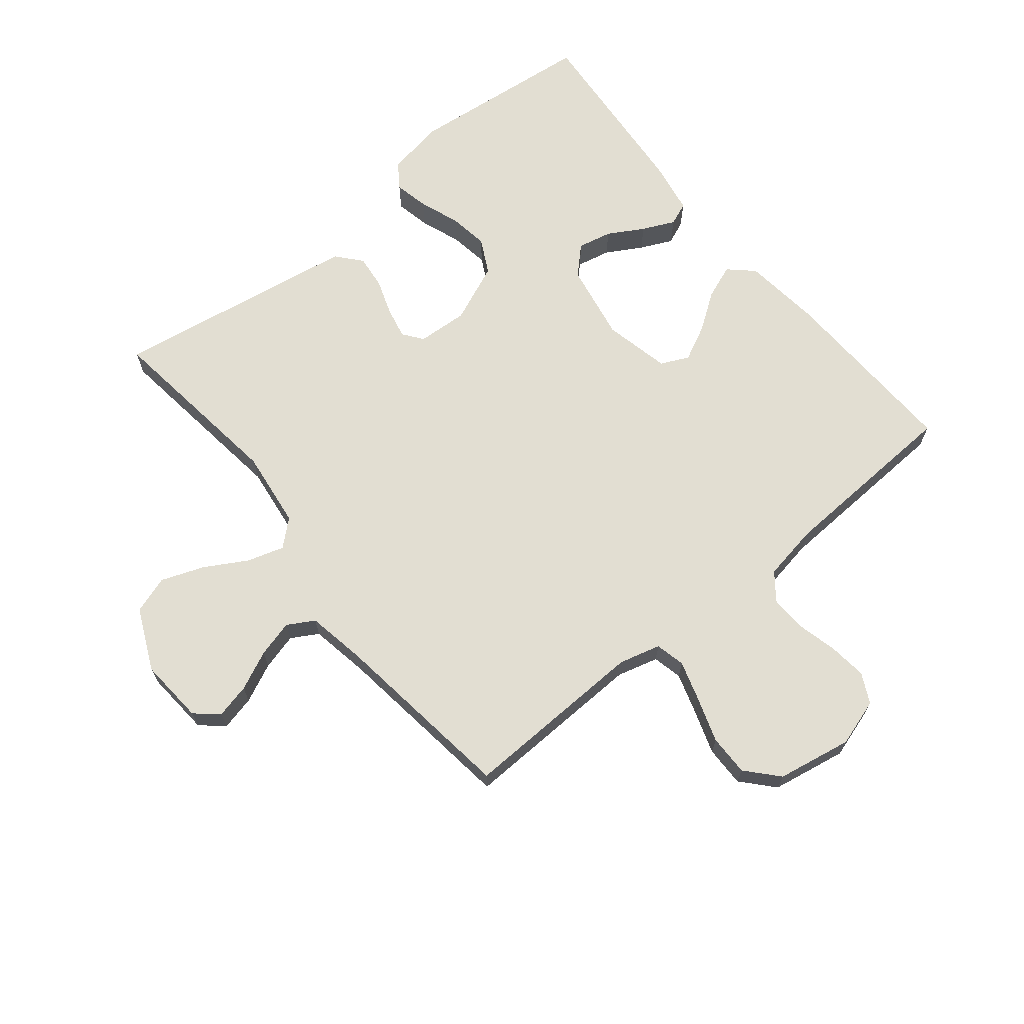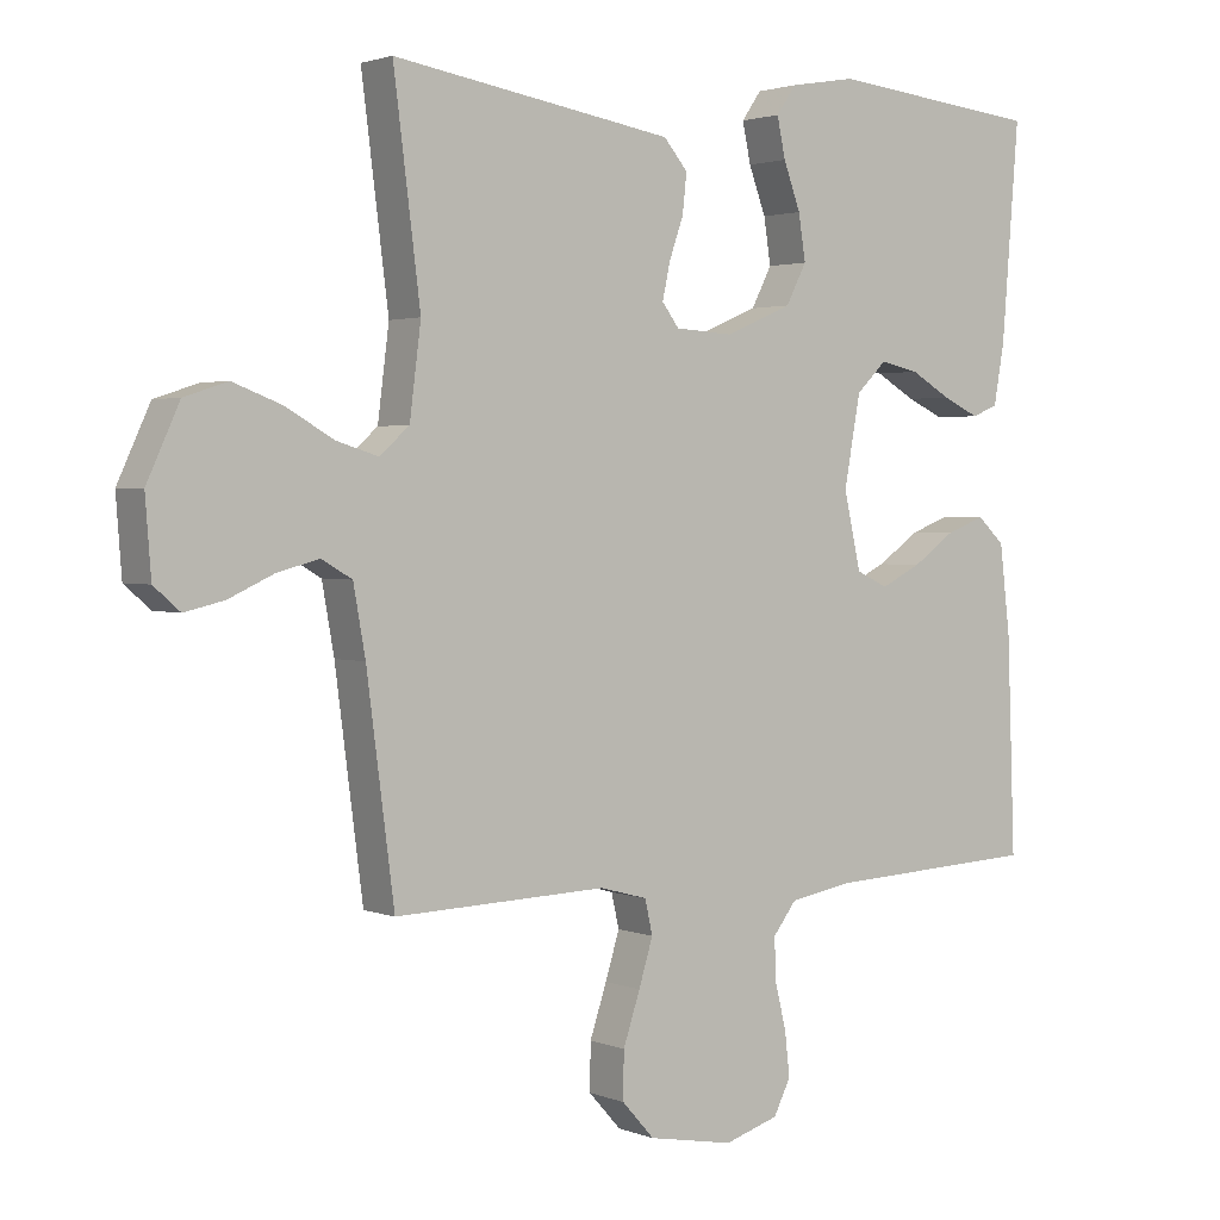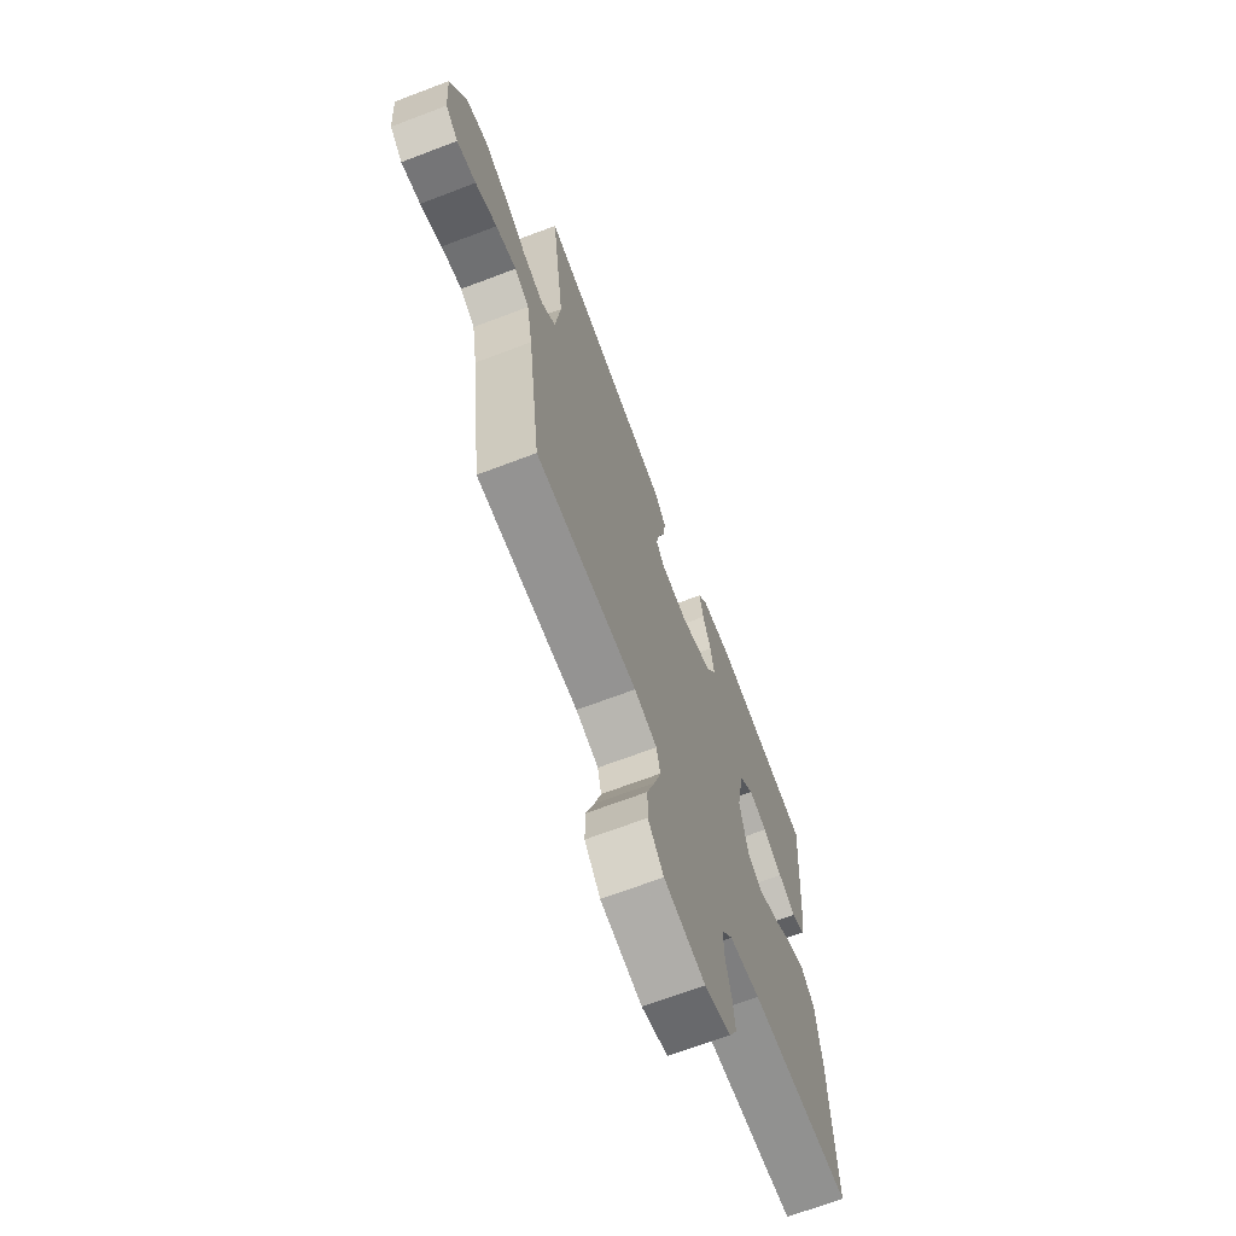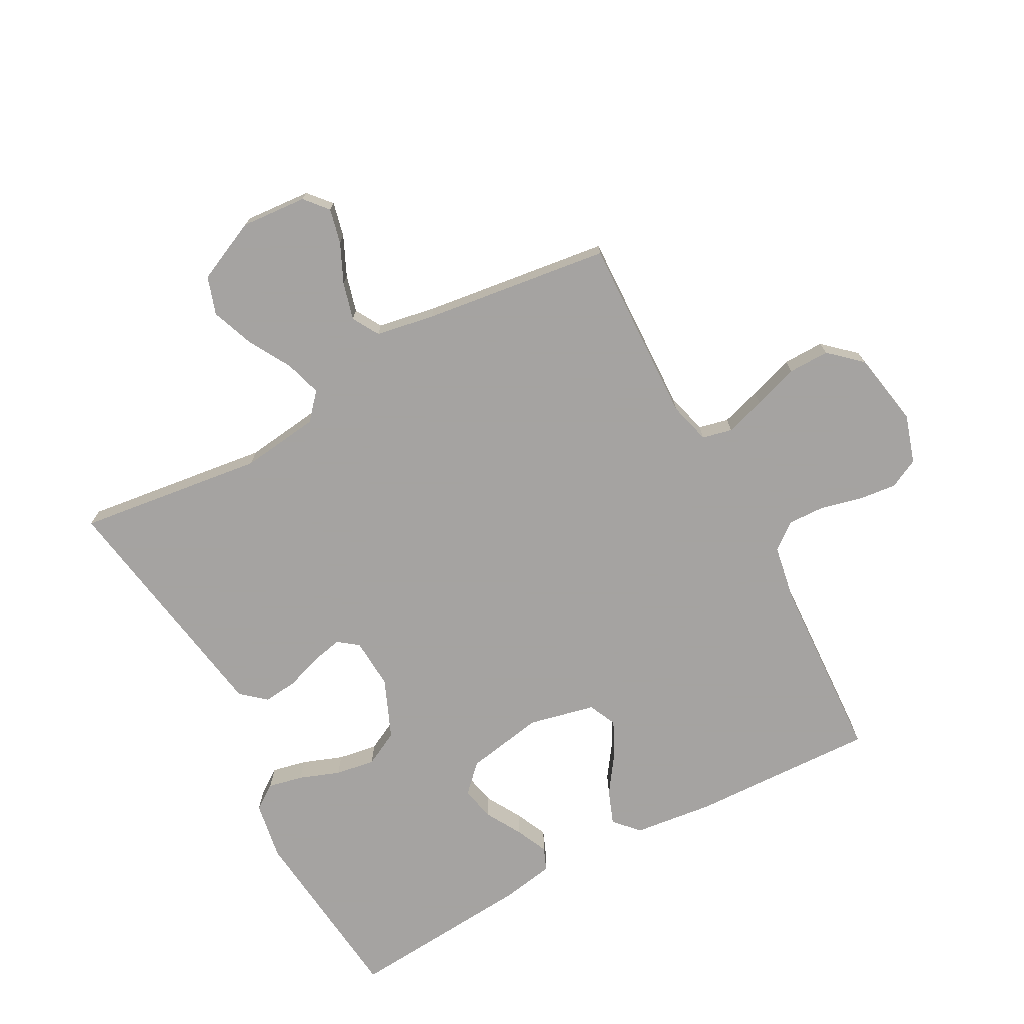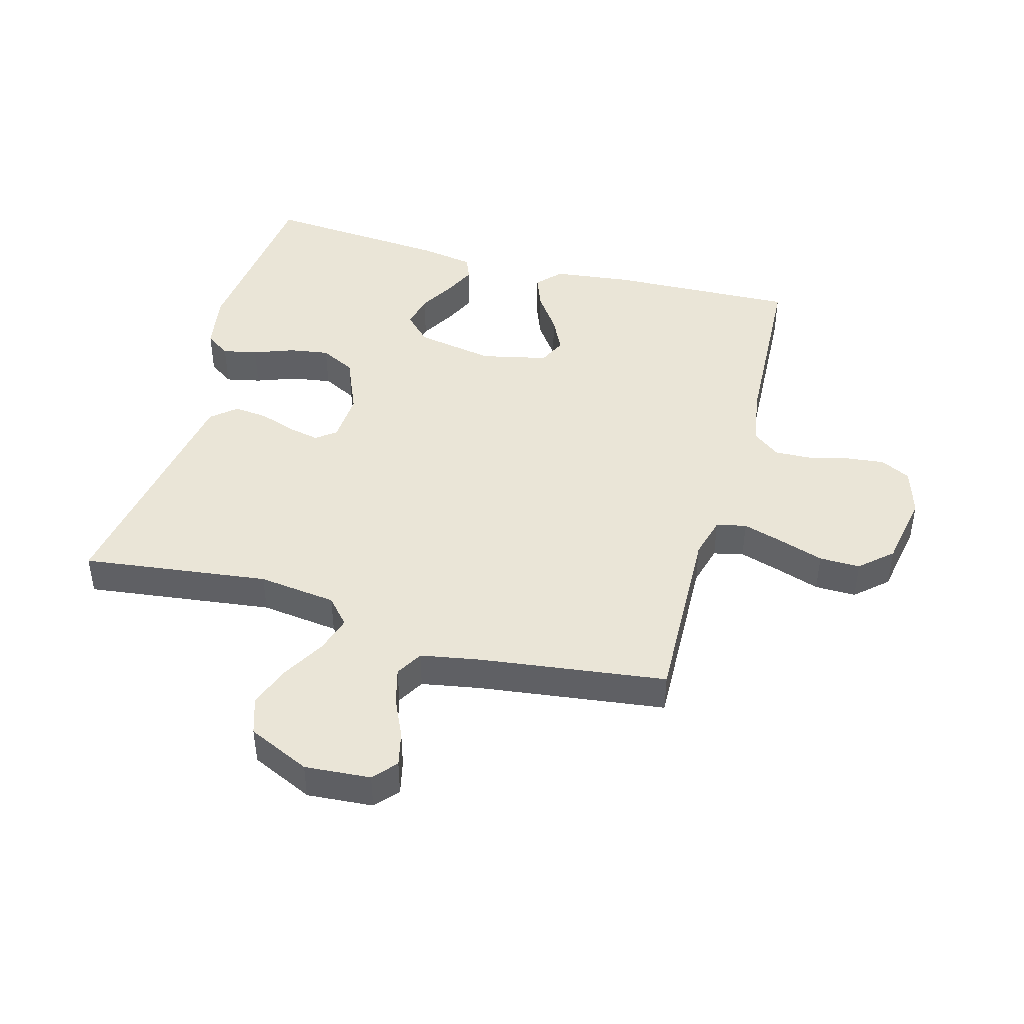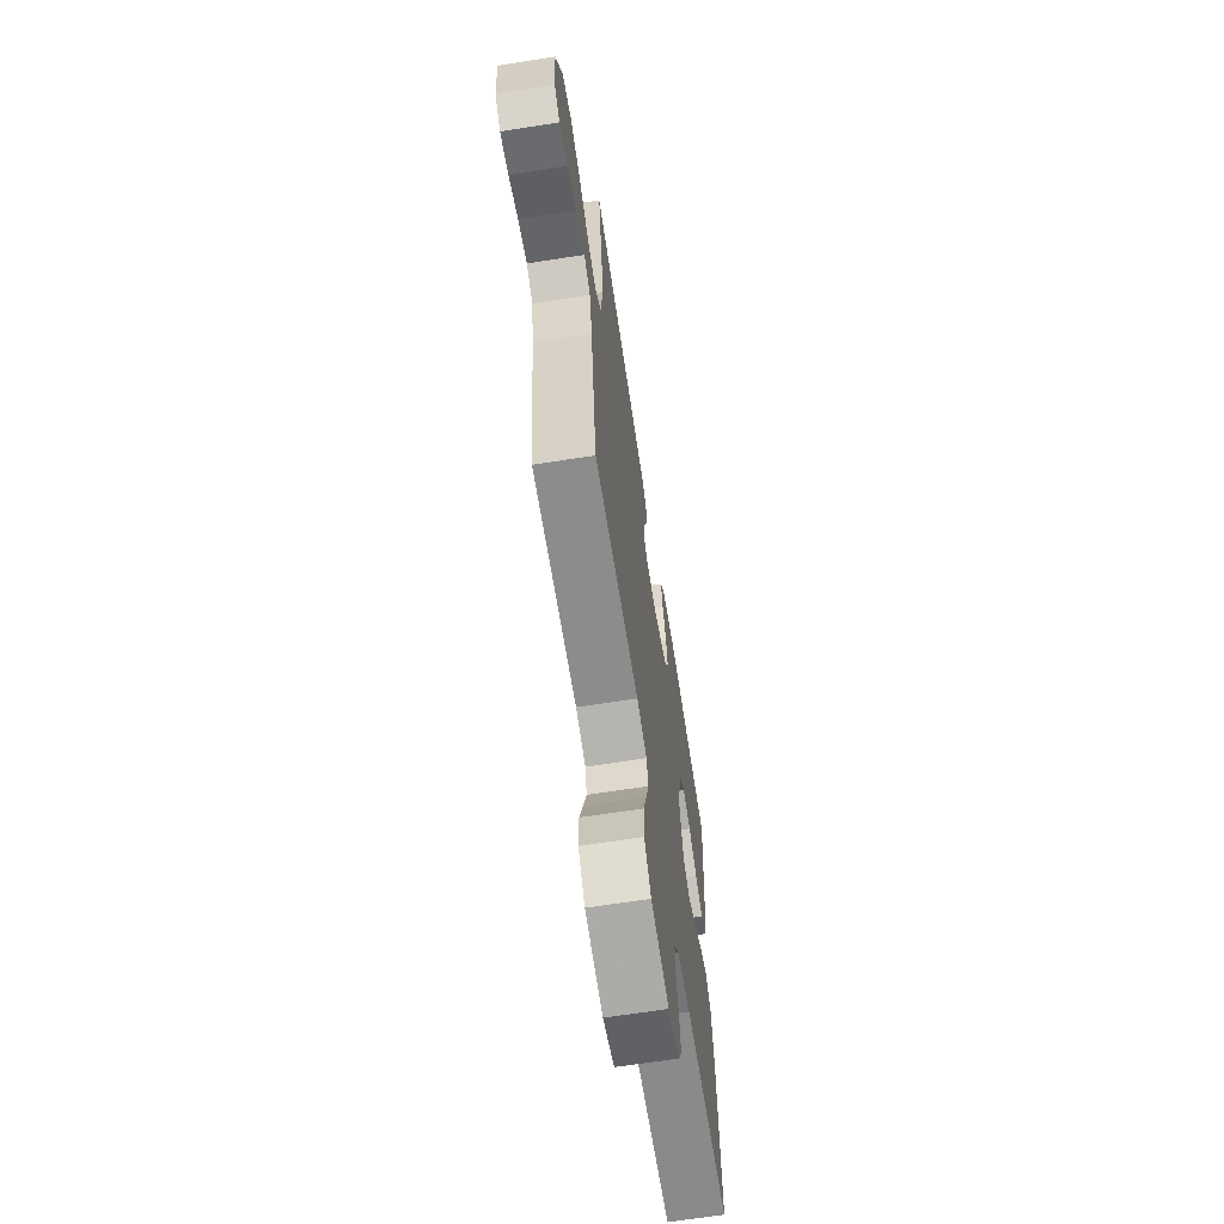
<metadata>
{"format":"obj","ext":"obj","renderer":"f3d","projection":"perspective","resolution":1024,"background":"white","views":[{"elev":67.8,"azim":140.9,"up":"+Y"},{"elev":2.2,"azim":143.5,"up":"+Z"},{"elev":-68.5,"azim":110.8,"up":"+Z"},{"elev":-73.1,"azim":118.3,"up":"+Y"},{"elev":44.3,"azim":105.4,"up":"+Y"},{"elev":-66.2,"azim":98.9,"up":"+Z"}]}
</metadata>
<code>
v -0.5 0.07 0.5
v -0.2 0.07 0.532
v -0.106 0.07 0.516
v -0.078 0.07 0.476
v -0.09 0.07 0.42
v -0.114 0.07 0.355
v -0.124 0.07 0.291
v -0.095 0.07 0.235
v 0 0.07 0.195
v 0.082 0.07 0.2
v 0.106 0.07 0.232
v 0.095 0.07 0.283
v 0.075 0.07 0.34
v 0.069 0.07 0.395
v 0.103 0.07 0.435
v 0.2 0.07 0.451
v 0.5 0.07 0.5
v 0.462 0.07 0.2
v 0.478 0.07 0.074
v 0.52 0.07 0.037
v 0.579 0.07 0.055
v 0.647 0.07 0.094
v 0.716 0.07 0.12
v 0.777 0.07 0.1
v 0.823 0.07 0
v 0.815 0.07 -0.106
v 0.778 0.07 -0.138
v 0.722 0.07 -0.125
v 0.659 0.07 -0.096
v 0.599 0.07 -0.08
v 0.556 0.07 -0.105
v 0.539 0.07 -0.2
v 0.5 0.07 -0.5
v 0.2 0.07 -0.49
v 0.133 0.07 -0.508
v 0.122 0.07 -0.556
v 0.142 0.07 -0.621
v 0.166 0.07 -0.693
v 0.167 0.07 -0.759
v 0.121 0.07 -0.81
v 0 0.07 -0.832
v -0.077 0.07 -0.808
v -0.101 0.07 -0.76
v -0.094 0.07 -0.698
v -0.078 0.07 -0.633
v -0.076 0.07 -0.574
v -0.109 0.07 -0.531
v -0.2 0.07 -0.515
v -0.5 0.07 -0.5
v -0.489 0.07 -0.2
v -0.474 0.07 -0.073
v -0.435 0.07 -0.037
v -0.38 0.07 -0.058
v -0.32 0.07 -0.1
v -0.263 0.07 -0.128
v -0.218 0.07 -0.107
v -0.194 0.07 0
v -0.217 0.07 0.126
v -0.26 0.07 0.168
v -0.315 0.07 0.156
v -0.372 0.07 0.123
v -0.424 0.07 0.099
v -0.461 0.07 0.114
v -0.476 0.07 0.2
v -0.5 0 0.5
v -0.2 0 0.532
v -0.106 0 0.516
v -0.078 0 0.476
v -0.09 0 0.42
v -0.114 0 0.355
v -0.124 0 0.291
v -0.095 0 0.235
v 0 0 0.195
v 0.082 0 0.2
v 0.106 0 0.232
v 0.095 0 0.283
v 0.075 0 0.34
v 0.069 0 0.395
v 0.103 0 0.435
v 0.2 0 0.451
v 0.5 0 0.5
v 0.462 0 0.2
v 0.478 0 0.074
v 0.52 0 0.037
v 0.579 0 0.055
v 0.647 0 0.094
v 0.716 0 0.12
v 0.777 0 0.1
v 0.823 0 0
v 0.815 0 -0.106
v 0.778 0 -0.138
v 0.722 0 -0.125
v 0.659 0 -0.096
v 0.599 0 -0.08
v 0.556 0 -0.105
v 0.539 0 -0.2
v 0.5 0 -0.5
v 0.2 0 -0.49
v 0.133 0 -0.508
v 0.122 0 -0.556
v 0.142 0 -0.621
v 0.166 0 -0.693
v 0.167 0 -0.759
v 0.121 0 -0.81
v 0 0 -0.832
v -0.077 0 -0.808
v -0.101 0 -0.76
v -0.094 0 -0.698
v -0.078 0 -0.633
v -0.076 0 -0.574
v -0.109 0 -0.531
v -0.2 0 -0.515
v -0.5 0 -0.5
v -0.489 0 -0.2
v -0.474 0 -0.073
v -0.435 0 -0.037
v -0.38 0 -0.058
v -0.32 0 -0.1
v -0.263 0 -0.128
v -0.218 0 -0.107
v -0.194 0 0
v -0.217 0 0.126
v -0.26 0 0.168
v -0.315 0 0.156
v -0.372 0 0.123
v -0.424 0 0.099
v -0.461 0 0.114
v -0.476 0 0.2
f 60 61 62 63
f 60 63 64 1
f 51 52 53 54
f 51 54 55
f 48 49 50 51
f 47 48 51 55
f 46 47 55 56
f 42 43 44 45
f 42 45 46
f 41 42 46
f 40 41 46
f 37 38 39 40
f 36 37 40 46
f 35 36 46 56
f 32 33 34
f 31 32 34 35
f 26 27 28 29
f 26 29 30
f 25 26 30
f 24 25 30
f 21 22 23 24
f 20 21 24 30
f 19 20 30 31
f 15 16 17 18
f 15 18 19
f 12 13 14 15
f 11 12 15 19
f 10 11 19 31
f 3 4 5 6
f 3 6 7
f 2 3 7
f 59 60 1 2
f 58 59 2 7
f 57 58 7 8
f 56 57 8 9
f 31 35 56
f 9 10 31 56
f 127 126 125 124
f 65 128 127 124
f 118 117 116 115
f 119 118 115
f 115 114 113 112
f 119 115 112 111
f 120 119 111 110
f 109 108 107 106
f 110 109 106
f 110 106 105
f 110 105 104
f 104 103 102 101
f 110 104 101 100
f 120 110 100 99
f 98 97 96
f 99 98 96 95
f 93 92 91 90
f 94 93 90
f 94 90 89
f 94 89 88
f 88 87 86 85
f 94 88 85 84
f 95 94 84 83
f 82 81 80 79
f 83 82 79
f 79 78 77 76
f 83 79 76 75
f 95 83 75 74
f 70 69 68 67
f 71 70 67
f 71 67 66
f 66 65 124 123
f 71 66 123 122
f 72 71 122 121
f 73 72 121 120
f 120 99 95
f 120 95 74 73
f 1 65 66 2
f 2 66 67 3
f 3 67 68 4
f 4 68 69 5
f 5 69 70 6
f 6 70 71 7
f 7 71 72 8
f 8 72 73 9
f 9 73 74 10
f 10 74 75 11
f 11 75 76 12
f 12 76 77 13
f 13 77 78 14
f 14 78 79 15
f 15 79 80 16
f 16 80 81 17
f 17 81 82 18
f 18 82 83 19
f 19 83 84 20
f 20 84 85 21
f 21 85 86 22
f 22 86 87 23
f 23 87 88 24
f 24 88 89 25
f 25 89 90 26
f 26 90 91 27
f 27 91 92 28
f 28 92 93 29
f 29 93 94 30
f 30 94 95 31
f 31 95 96 32
f 32 96 97 33
f 33 97 98 34
f 34 98 99 35
f 35 99 100 36
f 36 100 101 37
f 37 101 102 38
f 38 102 103 39
f 39 103 104 40
f 40 104 105 41
f 41 105 106 42
f 42 106 107 43
f 43 107 108 44
f 44 108 109 45
f 45 109 110 46
f 46 110 111 47
f 47 111 112 48
f 48 112 113 49
f 49 113 114 50
f 50 114 115 51
f 51 115 116 52
f 52 116 117 53
f 53 117 118 54
f 54 118 119 55
f 55 119 120 56
f 56 120 121 57
f 57 121 122 58
f 58 122 123 59
f 59 123 124 60
f 60 124 125 61
f 61 125 126 62
f 62 126 127 63
f 63 127 128 64
f 64 128 65 1

</code>
